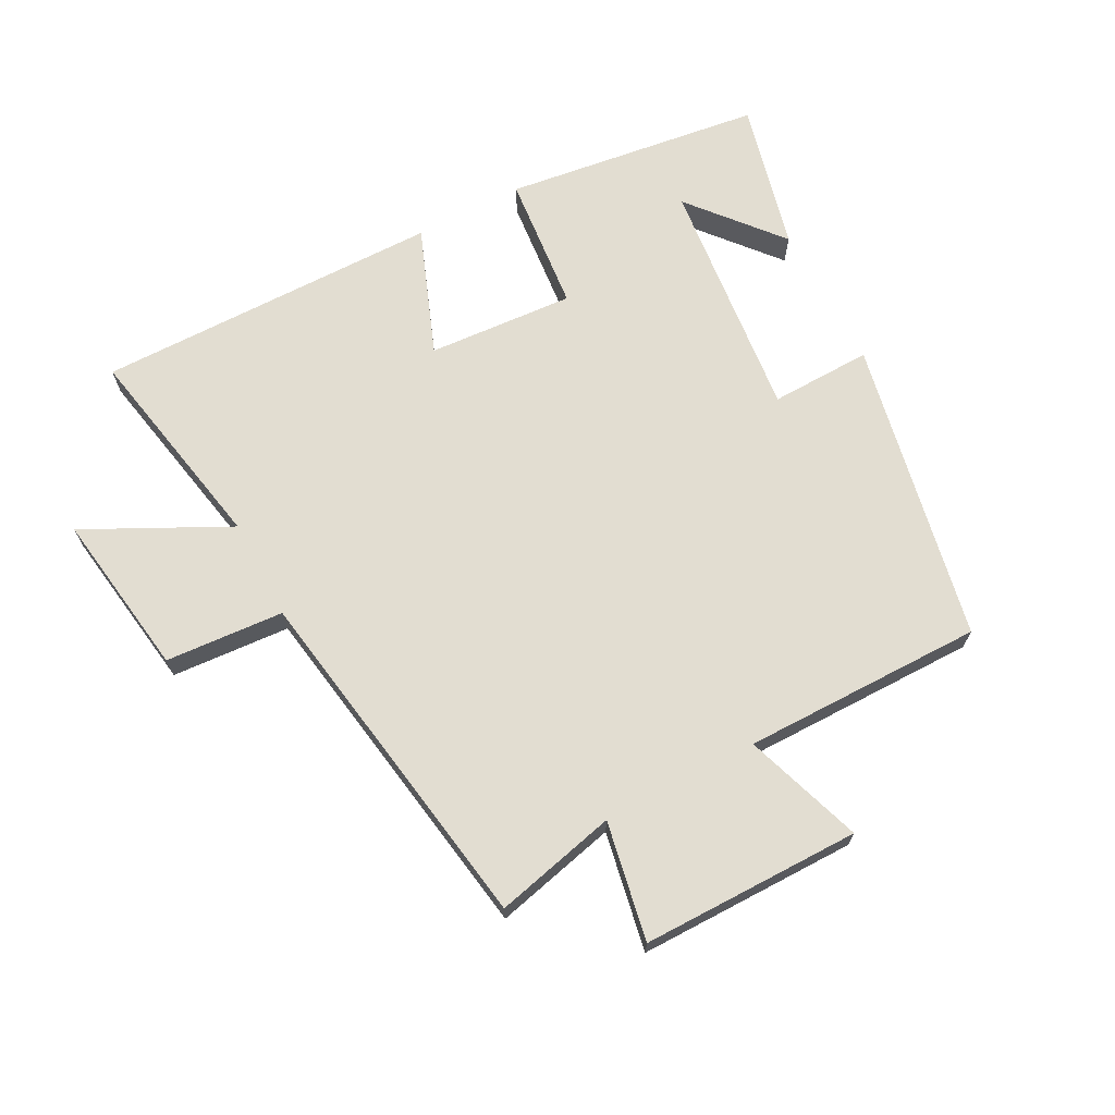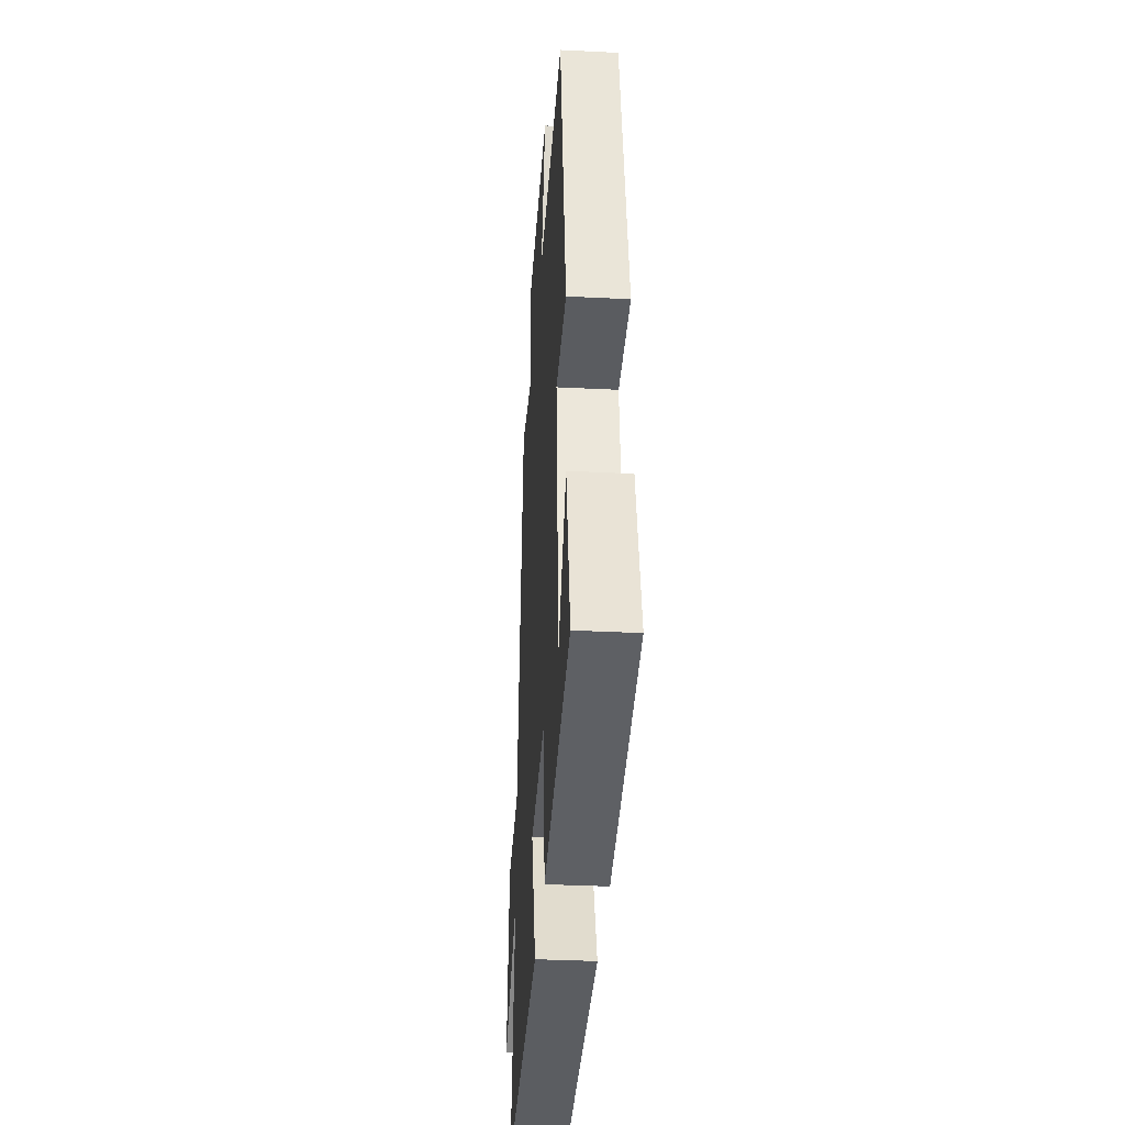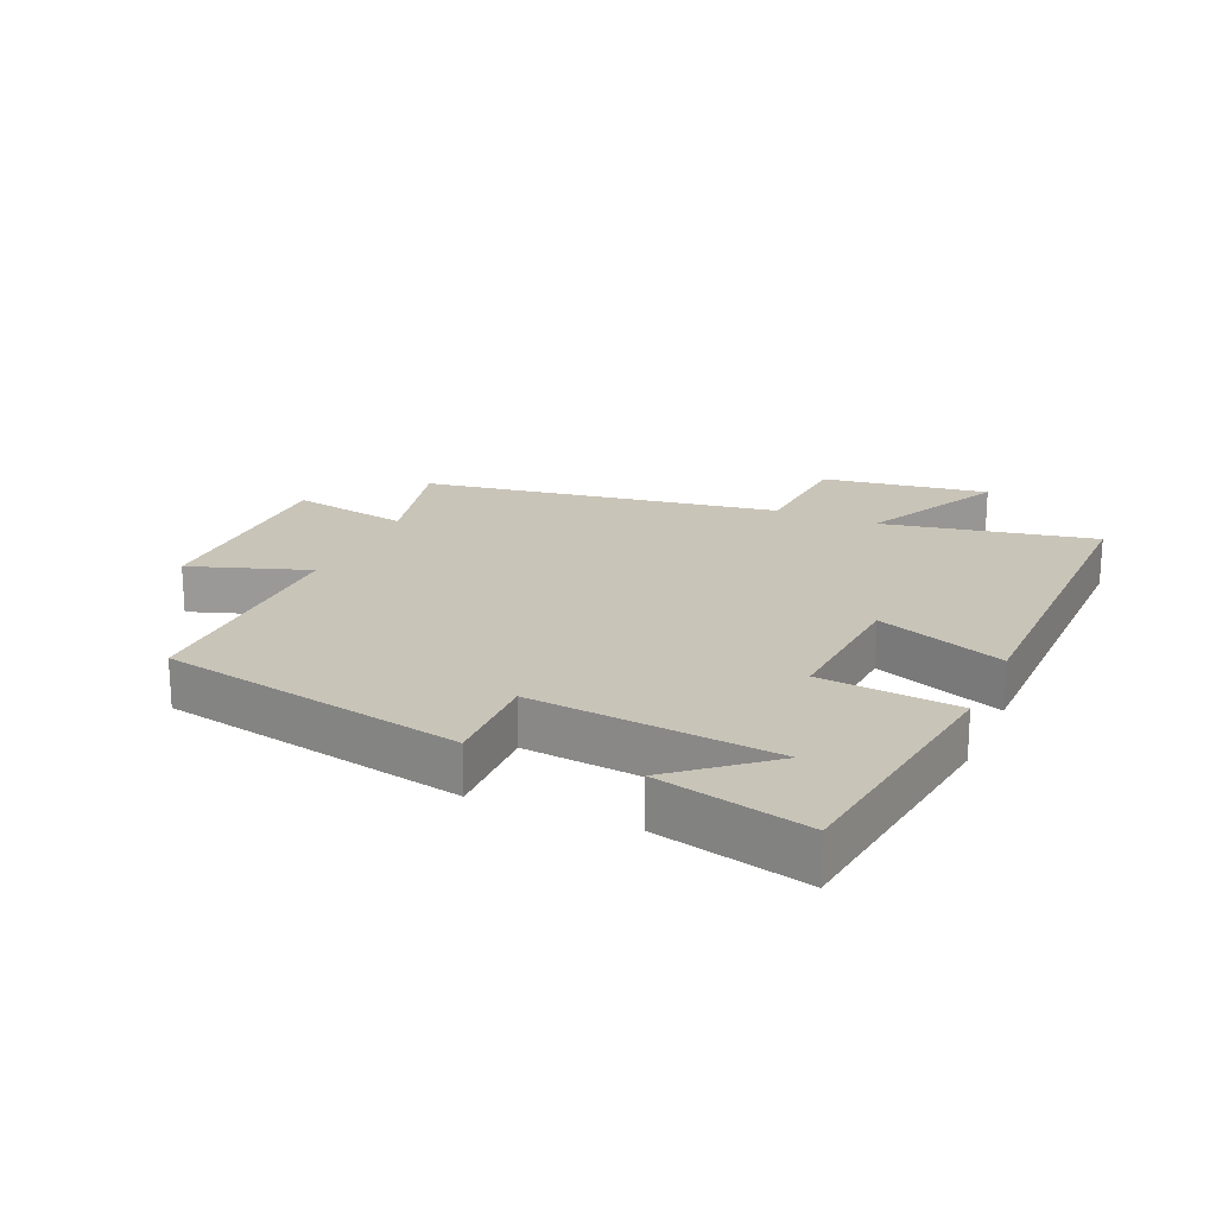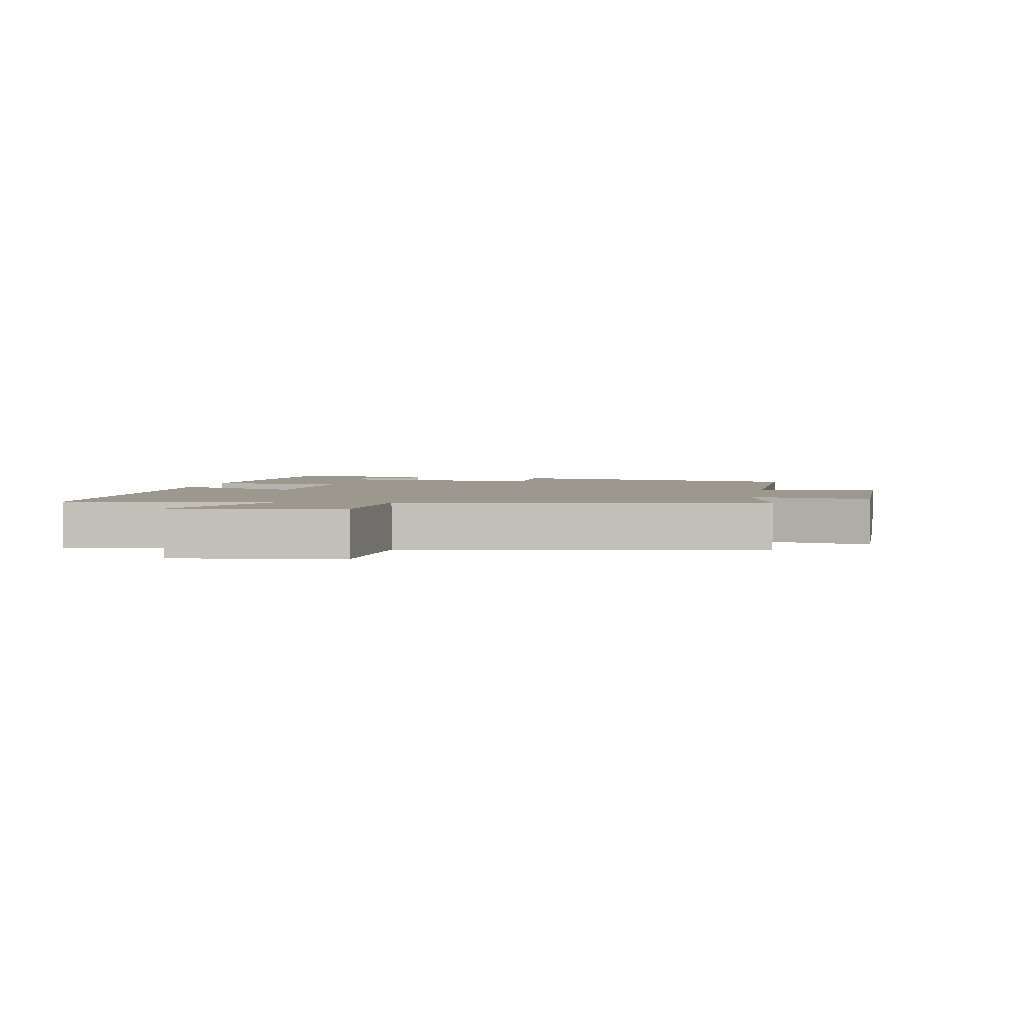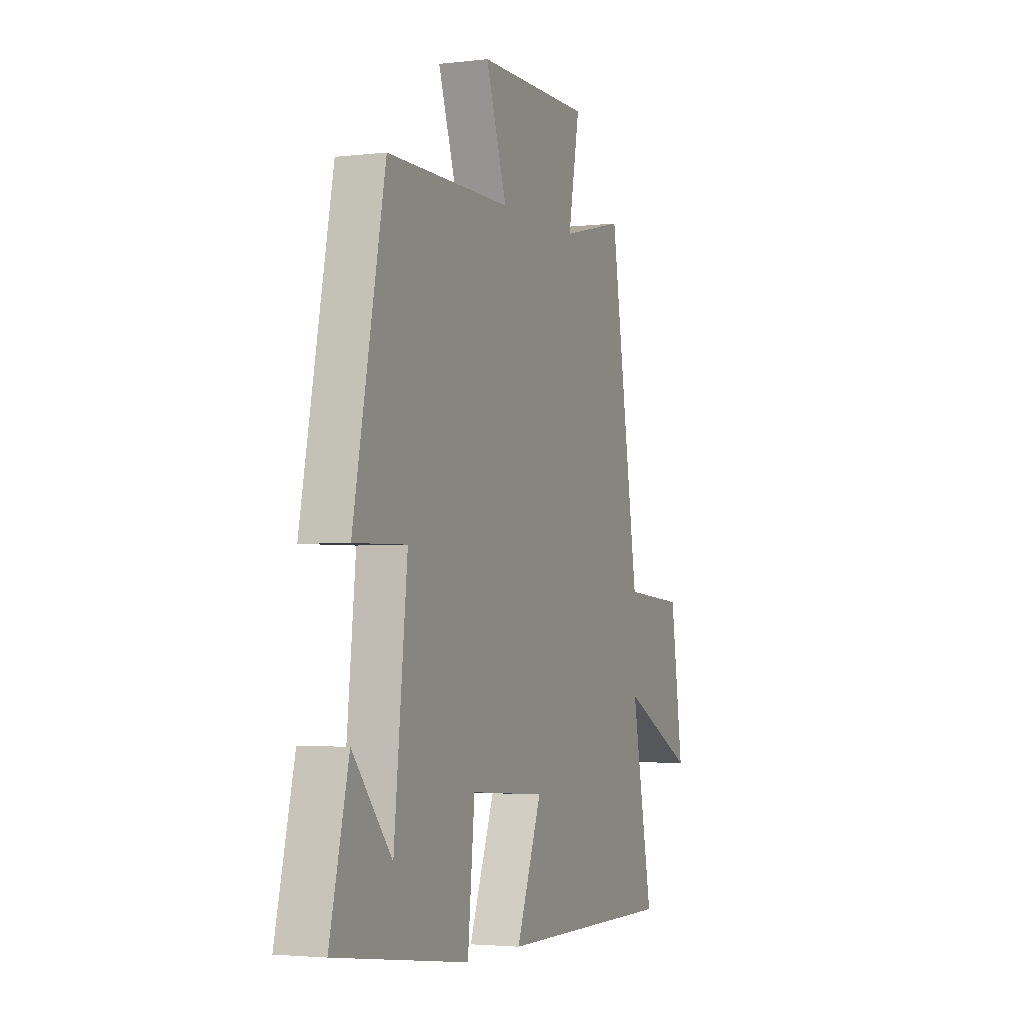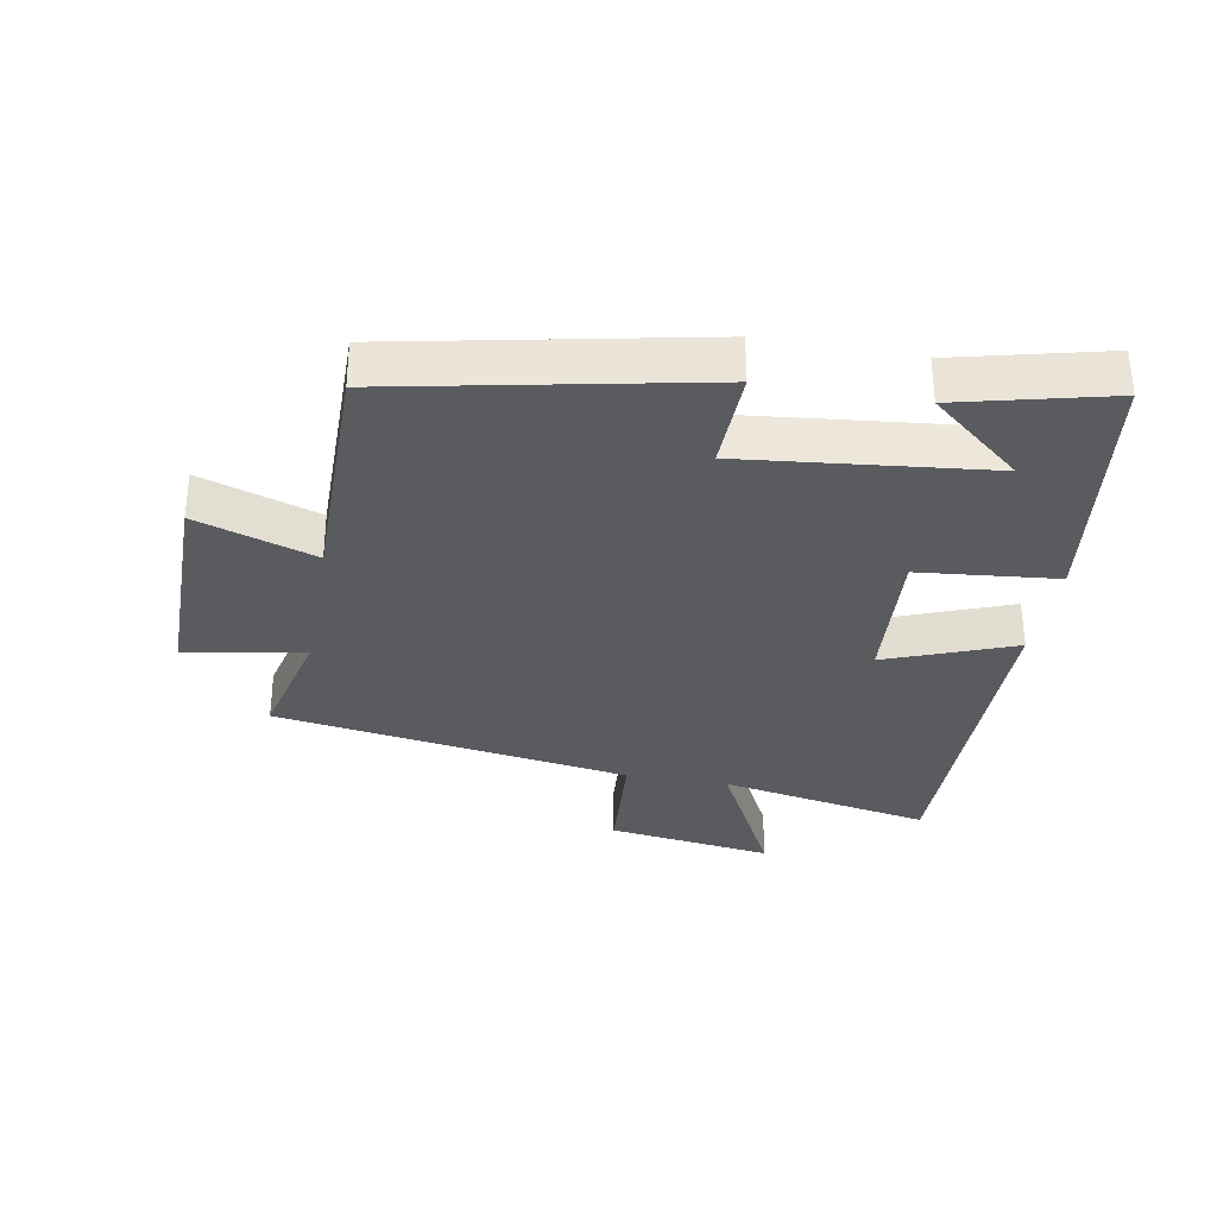
<metadata>
{"format":"obj","ext":"obj","renderer":"f3d","projection":"perspective","resolution":1024,"background":"white","views":[{"elev":68.6,"azim":-27.9,"up":"+Y"},{"elev":-35.5,"azim":86.2,"up":"+Z"},{"elev":20.2,"azim":113.6,"up":"+Y"},{"elev":3.1,"azim":-79.2,"up":"+Y"},{"elev":-3.1,"azim":112.1,"up":"+Z"},{"elev":-32.6,"azim":79.9,"up":"+Y"}]}
</metadata>
<code>
v 0.557 0.07 -0.446
v 0.153 0.07 -0.5
v 0.132 0.07 -0.284
v -0.098 0.07 -0.3
v -0.021 0.07 -0.5
v -0.564 0.07 -0.504
v -0.5 0.07 -0.172
v -0.724 0.07 -0.285
v -0.686 0.07 -0.025
v -0.5 0.07 -0.012
v -0.411 0.07 0.546
v -0.219 0.07 0.5
v -0.254 0.07 0.686
v 0.09 0.07 0.686
v 0.027 0.07 0.5
v 0.405 0.07 0.501
v 0.5 0.07 0.025
v 0.341 0.07 0.029
v 0.381 0.07 -0.353
v 0.5 0.07 -0.211
v 0.557 0 -0.446
v 0.153 0 -0.5
v 0.132 0 -0.284
v -0.098 0 -0.3
v -0.021 0 -0.5
v -0.564 0 -0.504
v -0.5 0 -0.172
v -0.724 0 -0.285
v -0.686 0 -0.025
v -0.5 0 -0.012
v -0.411 0 0.546
v -0.219 0 0.5
v -0.254 0 0.686
v 0.09 0 0.686
v 0.027 0 0.5
v 0.405 0 0.501
v 0.5 0 0.025
v 0.341 0 0.029
v 0.381 0 -0.353
v 0.5 0 -0.211
f 19 20 1
f 15 16 17 18
f 15 18 19
f 12 13 14 15
f 12 15 19
f 10 11 12 19
f 7 8 9 10
f 4 5 6 7
f 3 4 7 10
f 19 1 2 3
f 3 10 19
f 21 40 39
f 38 37 36 35
f 39 38 35
f 35 34 33 32
f 39 35 32
f 39 32 31 30
f 30 29 28 27
f 27 26 25 24
f 30 27 24 23
f 23 22 21 39
f 39 30 23
f 1 21 22 2
f 2 22 23 3
f 3 23 24 4
f 4 24 25 5
f 5 25 26 6
f 6 26 27 7
f 7 27 28 8
f 8 28 29 9
f 9 29 30 10
f 10 30 31 11
f 11 31 32 12
f 12 32 33 13
f 13 33 34 14
f 14 34 35 15
f 15 35 36 16
f 16 36 37 17
f 17 37 38 18
f 18 38 39 19
f 19 39 40 20
f 20 40 21 1

</code>
